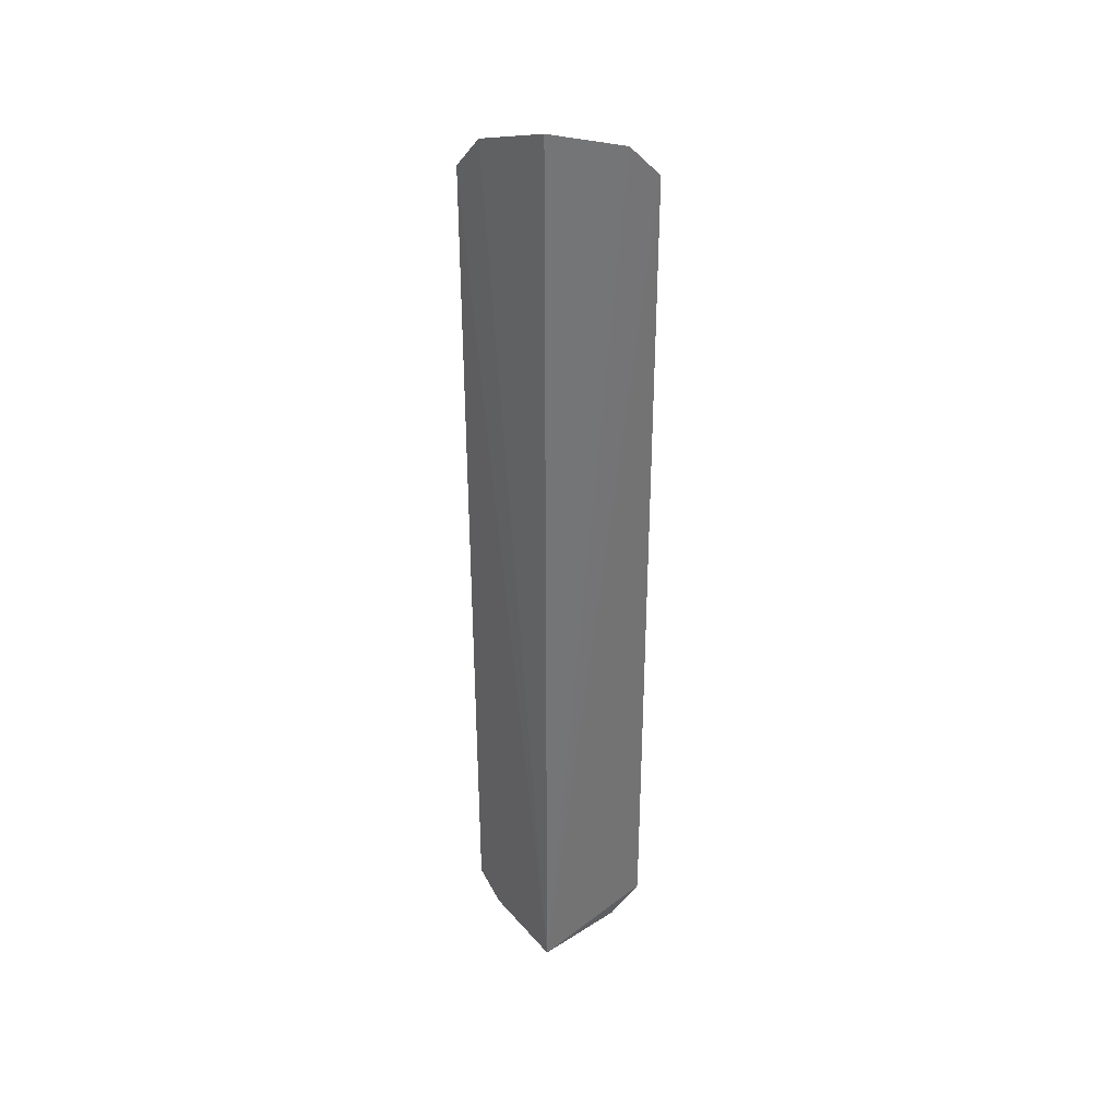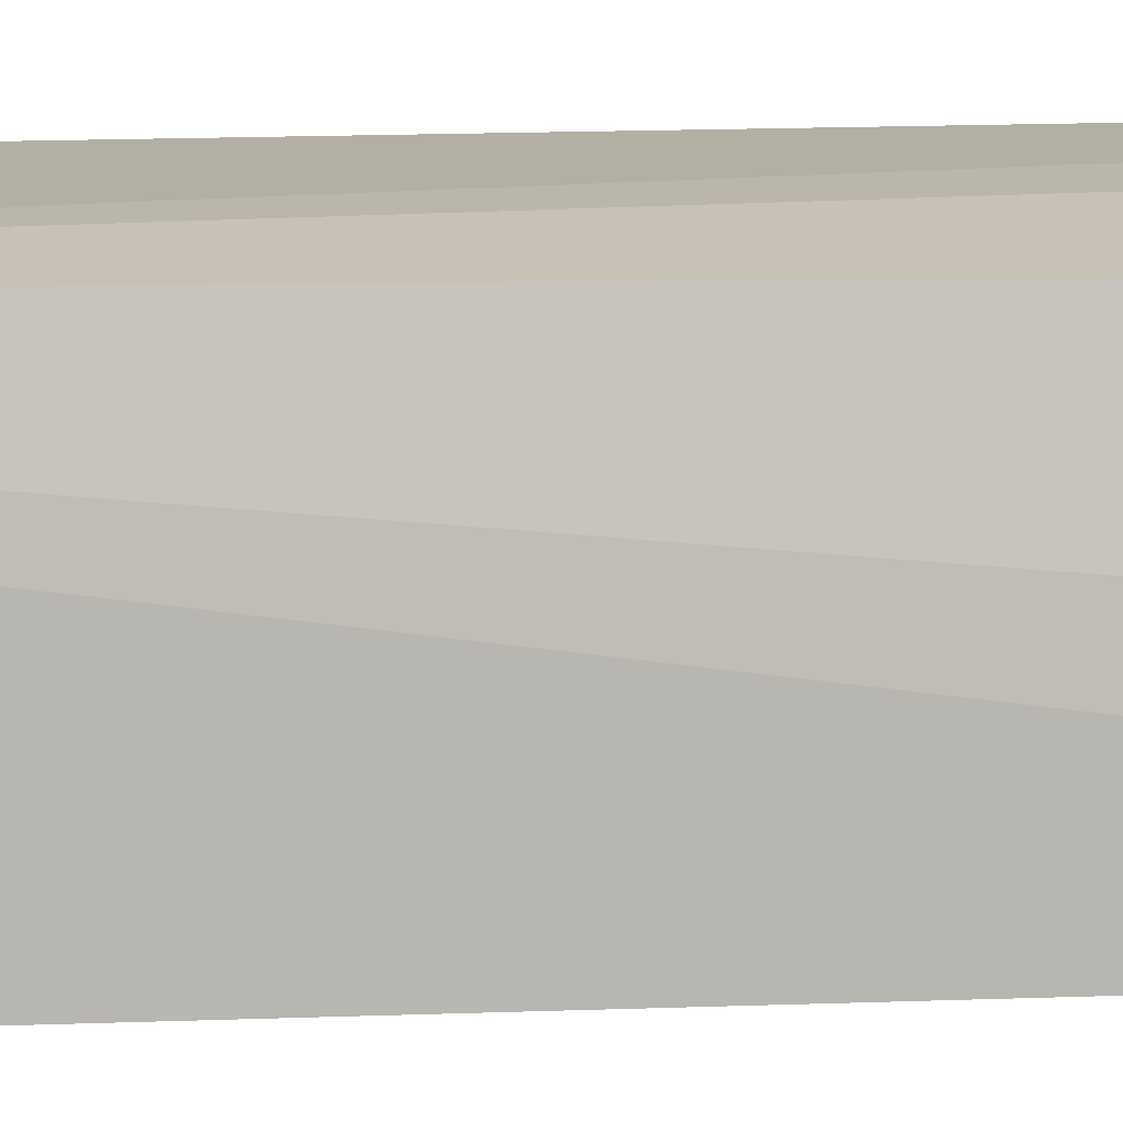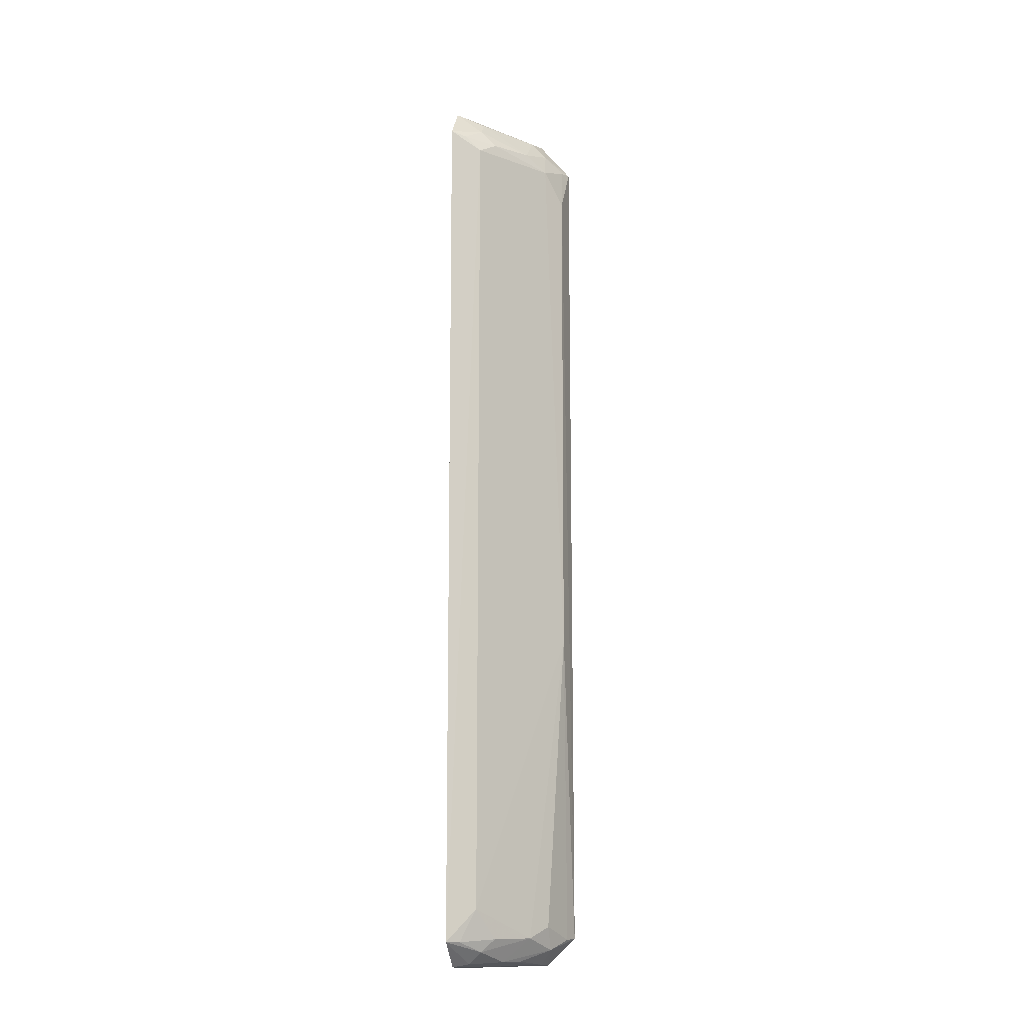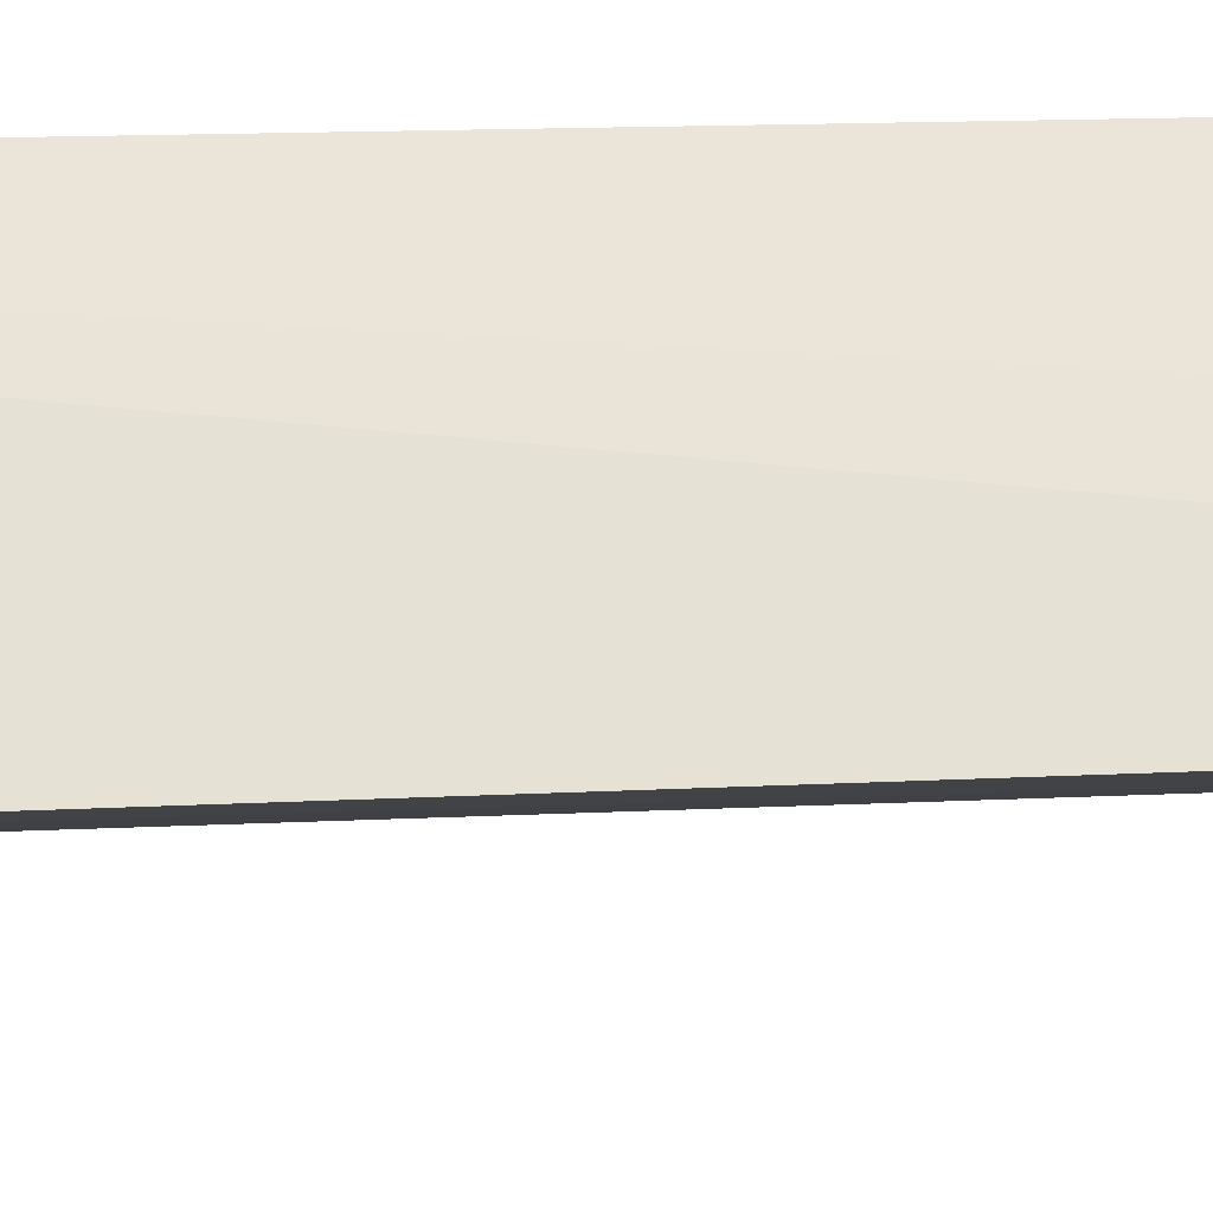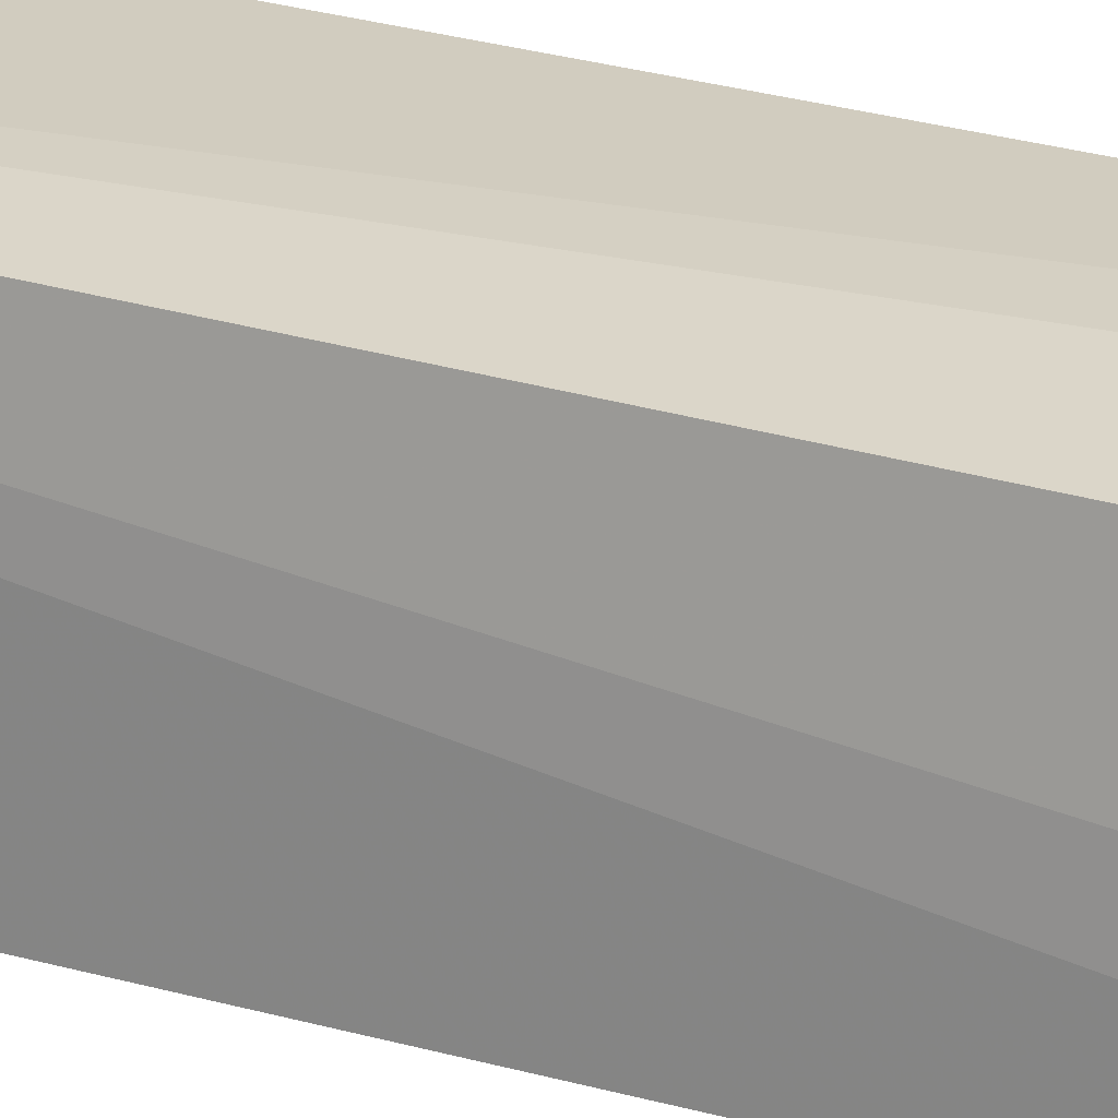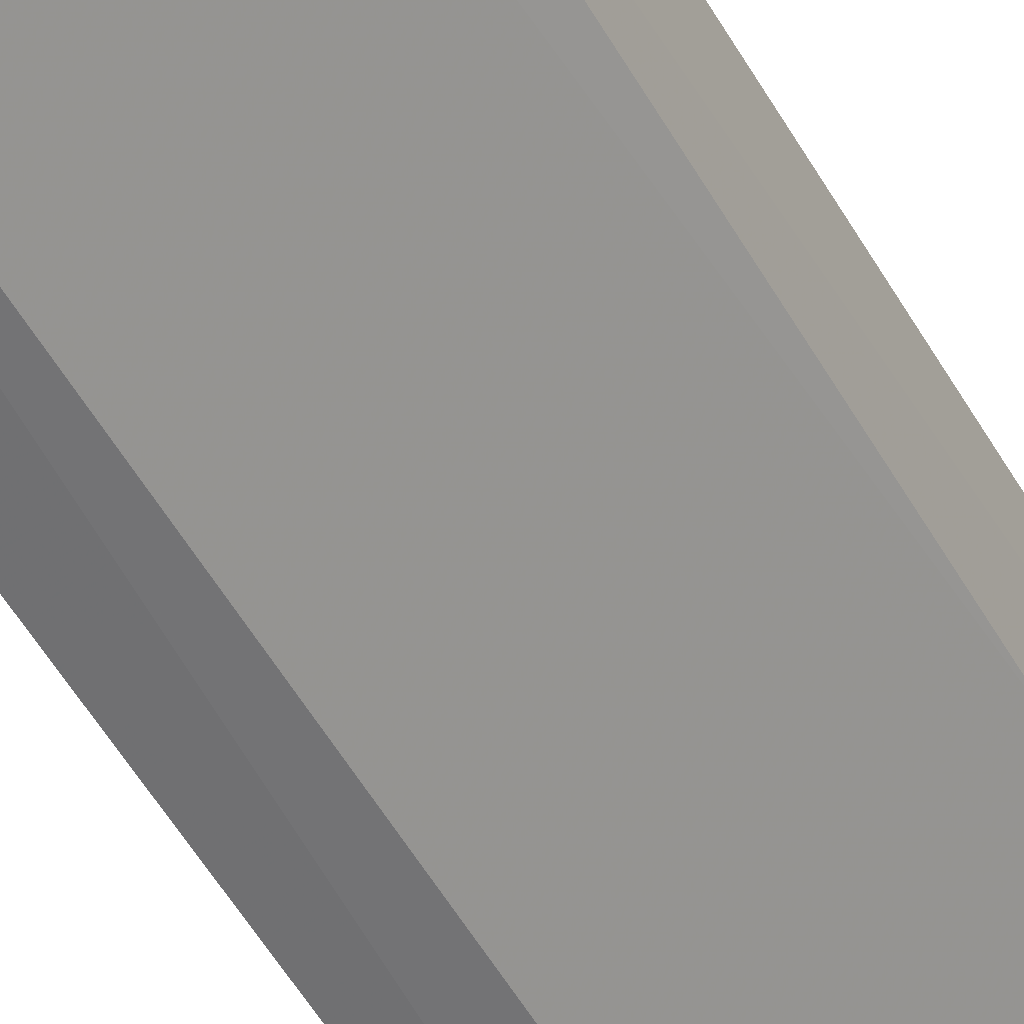
<metadata>
{"format":"obj","ext":"obj","renderer":"f3d","projection":"perspective","resolution":1024,"background":"white","views":[{"elev":36.6,"azim":-126.5,"up":"+Z"},{"elev":9.7,"azim":-96.8,"up":"+Y"},{"elev":-12.9,"azim":3.9,"up":"+Z"},{"elev":-27.8,"azim":-86.1,"up":"+Y"},{"elev":22.8,"azim":-62.0,"up":"+Y"},{"elev":-44.9,"azim":26.2,"up":"+Y"}]}
</metadata>
<code>
v 0.01442 -0.01336 0.07621
v 0.02295 -0.01215 0.07117
v 0.02048 -0.01235 0.07398
v 0.01335 -0.01246 0.0004757
v 0.01324 -0.02233 0.002745
v 0.01317 -0.02217 0.07132
v 0.02297 -0.01222 0.002868
v 0.0134 -0.01958 0.07405
v 0.02099 -0.01598 0.0699
v 0.02029 -0.01366 0.0008018
v 0.01556 -0.02128 0.06985
v 0.02095 -0.01461 0.07199
v 0.0224 -0.01454 0.06734
v 0.01955 -0.01737 0.002969
v 0.01351 -0.01974 0.0007604
v 0.02075 -0.0125 0.0006966
v 0.02242 -0.01318 0.071
v 0.01976 -0.01472 0.07326
v 0.01941 -0.01727 0.07107
v 0.0211 -0.01484 0.001996
v 0.02232 -0.01473 0.0275
v 0.01552 -0.0214 0.005271
v 0.01579 -0.02017 0.001936
v 0.0168 -0.01992 0.07084
v 0.02095 -0.01592 0.00385
v 0.01478 -0.01952 0.0009844
v 0.01689 -0.0199 0.002928
v 0.01736 -0.01778 0.001114
v 0.01431 -0.02164 0.07102
v 0.01567 -0.01886 0.07327
v 0.02241 -0.01328 0.002796
v 0.01425 -0.02172 0.00273
v 0.01867 -0.01638 0.001111
v 0.01558 -0.0201 0.07208
f 1 3 4
f 3 2 4
f 6 4 5
f 7 4 2
f 8 1 4
f 8 4 6
f 8 3 1
f 11 6 5
f 12 2 3
f 13 7 2
f 15 5 4
f 16 4 7
f 16 15 4
f 16 10 15
f 17 12 9
f 17 2 12
f 17 13 2
f 17 9 13
f 18 12 3
f 18 3 8
f 19 9 12
f 19 12 18
f 20 16 7
f 20 10 16
f 21 7 13
f 21 13 9
f 21 9 11
f 22 11 5
f 22 21 11
f 22 14 21
f 24 11 9
f 24 9 19
f 25 14 20
f 25 21 14
f 26 23 5
f 26 5 15
f 27 23 14
f 27 14 22
f 28 20 14
f 28 14 23
f 28 23 26
f 28 26 15
f 28 15 10
f 29 6 11
f 29 11 24
f 30 19 18
f 30 18 8
f 31 25 20
f 31 20 7
f 31 7 21
f 31 21 25
f 32 27 22
f 32 22 5
f 32 5 23
f 32 23 27
f 33 28 10
f 33 10 20
f 33 20 28
f 34 24 19
f 34 19 30
f 34 29 24
f 34 6 29
f 34 30 8
f 34 8 6

</code>
